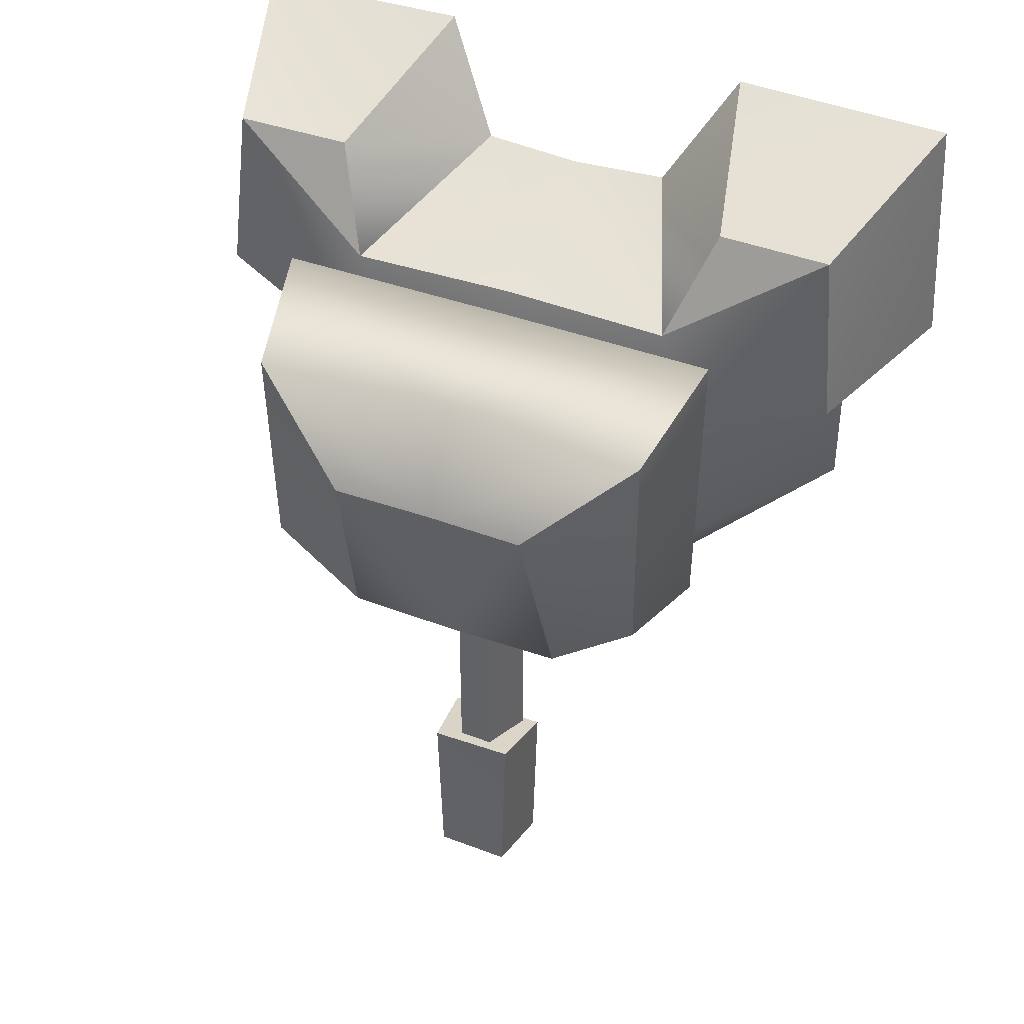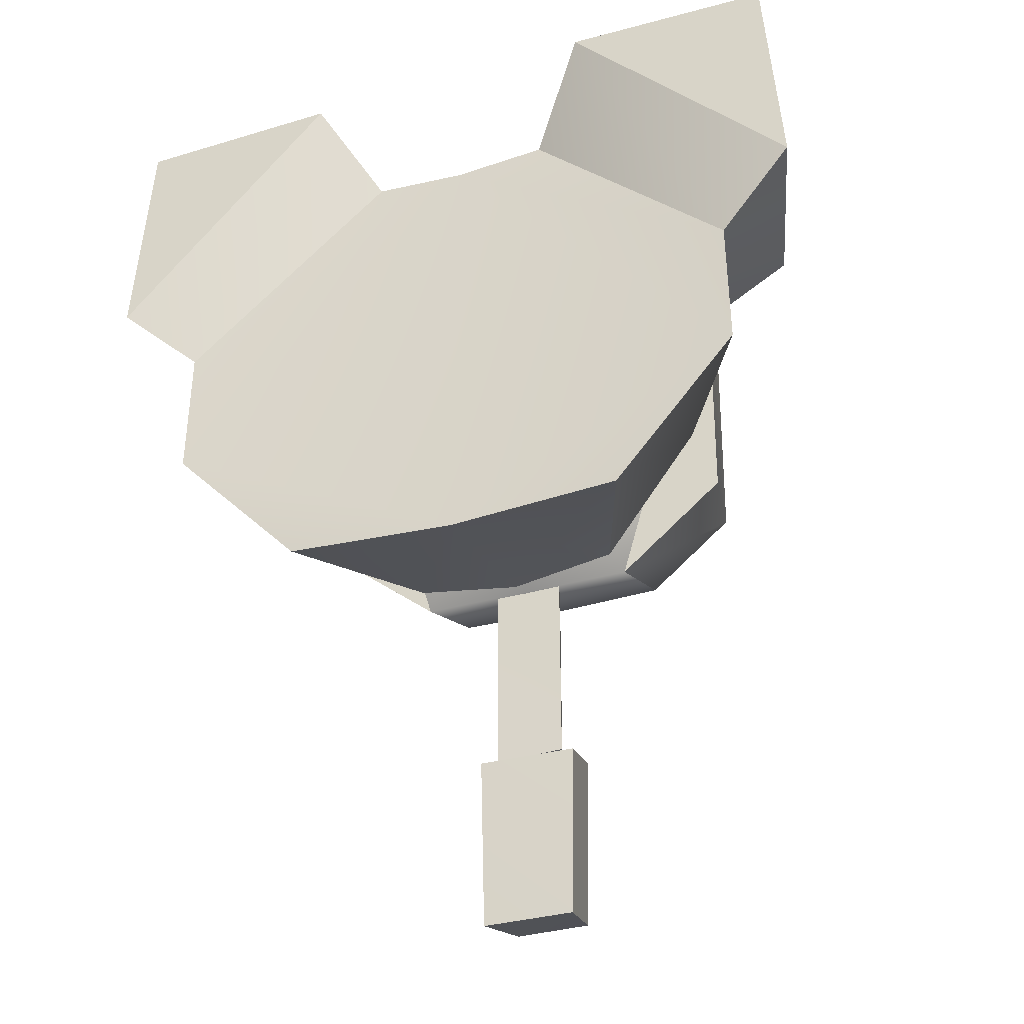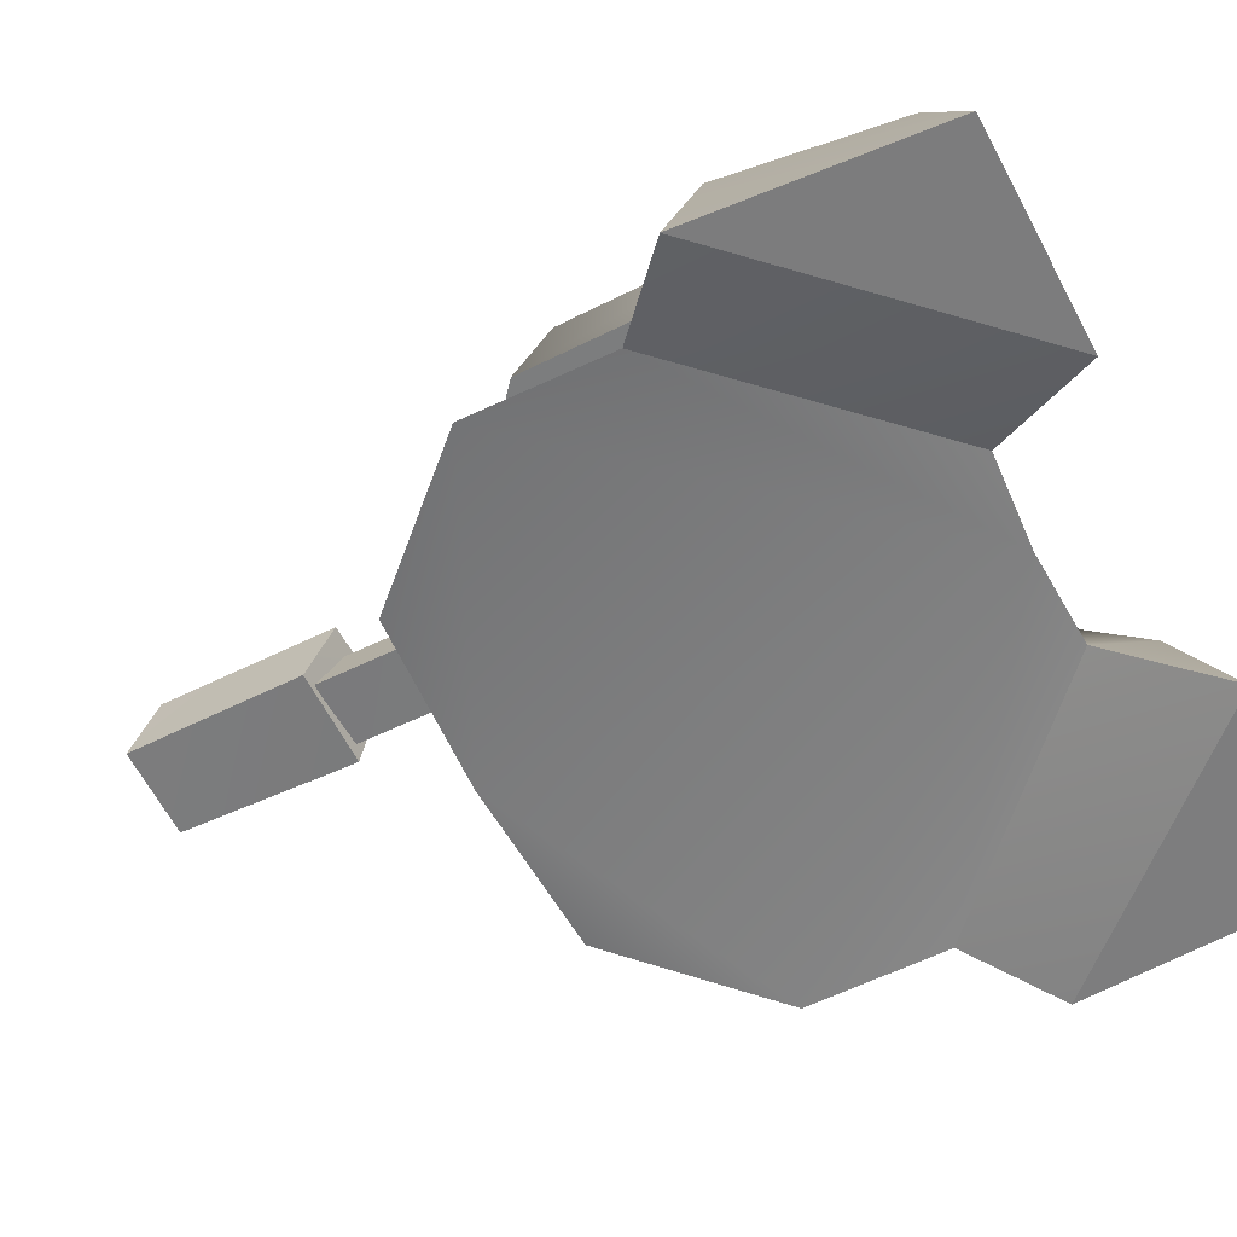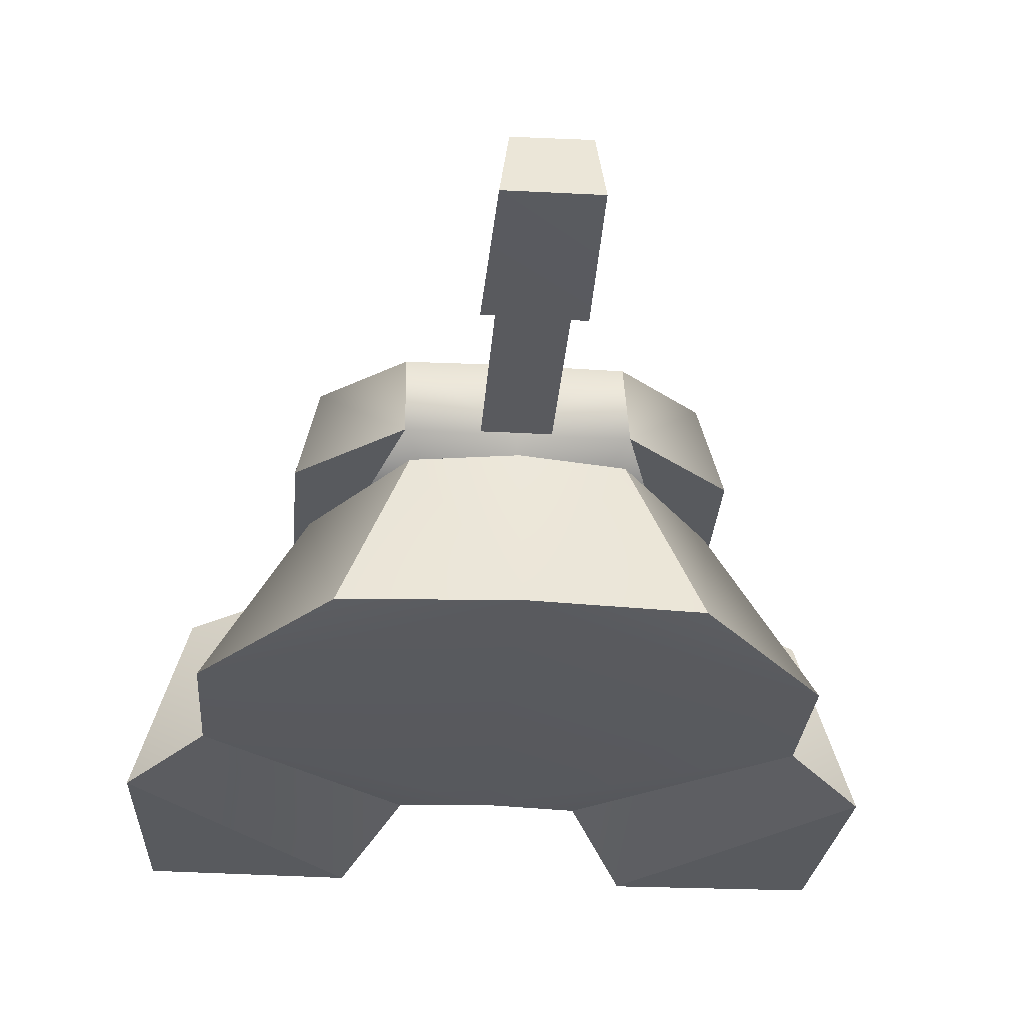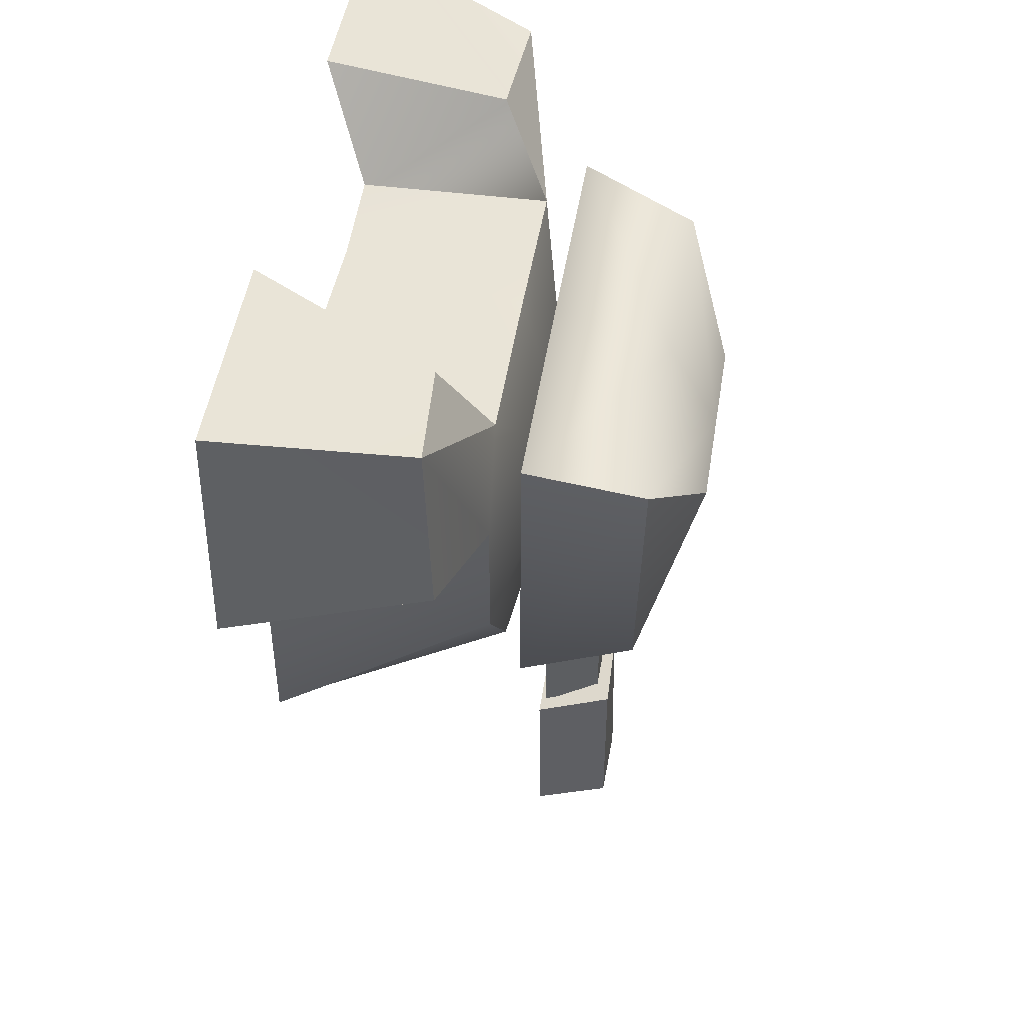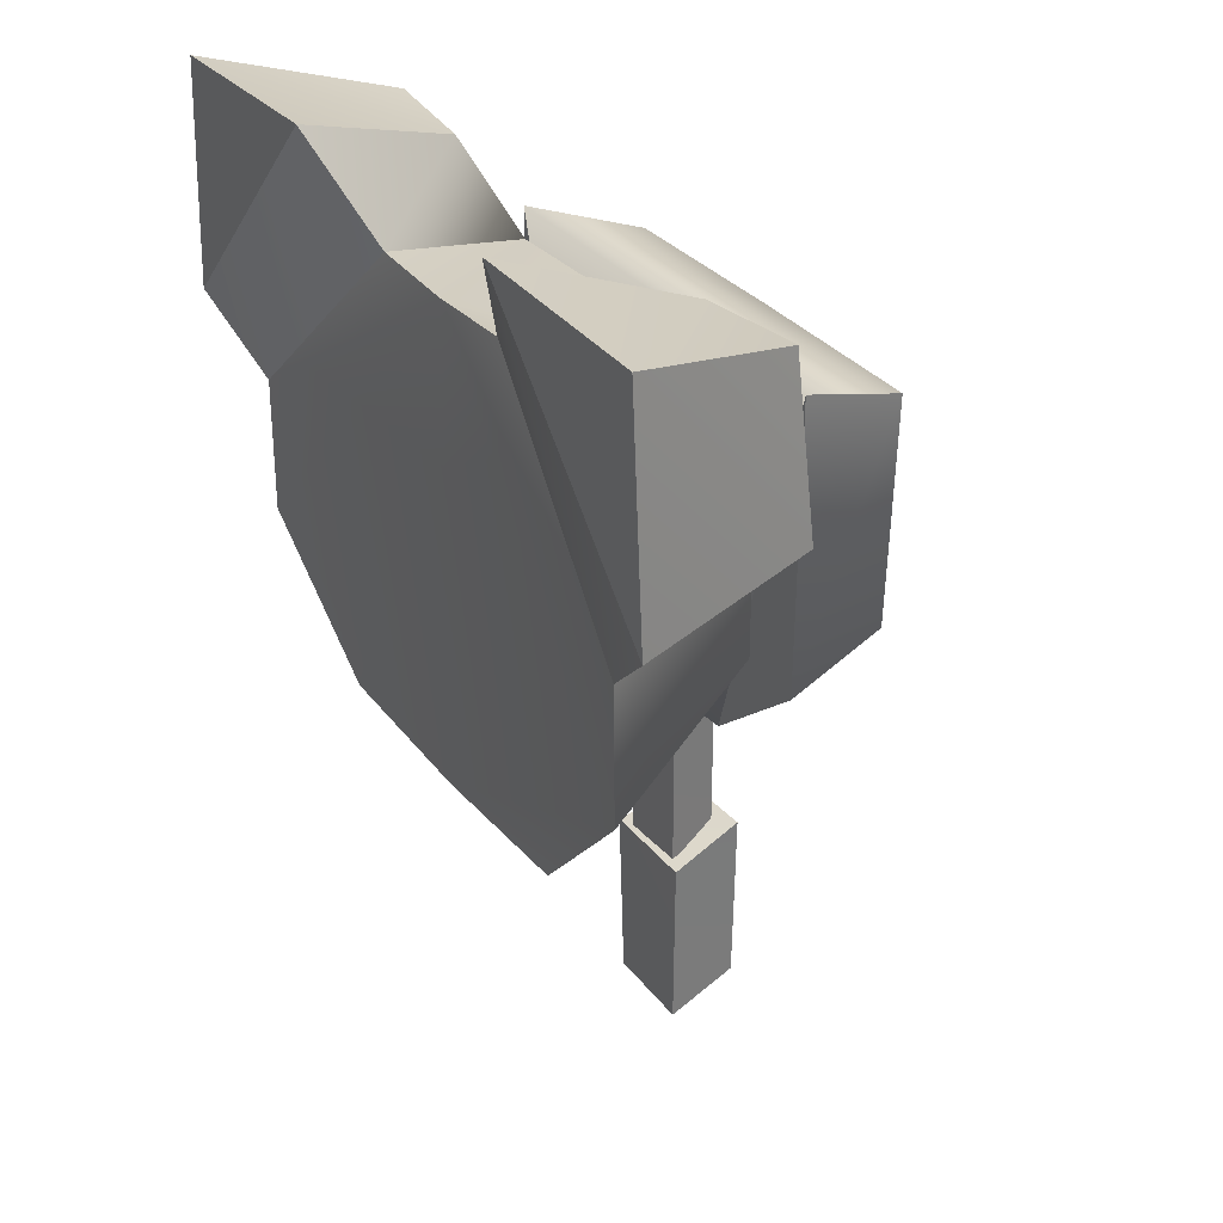
<metadata>
{"format":"obj","ext":"obj","renderer":"f3d","projection":"perspective","resolution":1024,"background":"white","views":[{"elev":43.1,"azim":23.4,"up":"+Y"},{"elev":-34.7,"azim":-159.1,"up":"+Y"},{"elev":-58.9,"azim":116.6,"up":"+Z"},{"elev":-31.1,"azim":-4.5,"up":"+Z"},{"elev":48.1,"azim":-80.9,"up":"+Y"},{"elev":31.8,"azim":-121.9,"up":"+Y"}]}
</metadata>
<code>
g body
v 0 -0.08714 1.044
v 0.9505 -0.3913 0.8062
v 0.4967 -1.002 0.8062
v 0 -1.081 0.8062
v 0.9505 0.2458 0.8062
v 0.815 -1.207 -0.0482
v 1.419 -0.5781 -0.1111
v 0.7595 0.7556 0.8062
v -0 0.7772 0.8062
v 1.443 1.231 0.621
v 1.703 1.462 -0.2233
v 1.524 0.439 0.6656
v 1.411 0.06335 -0.1111
v 0.9284 1.208 0.5828
v 0.7236 1.488 -0.2205
v 0 -1.25 -0.04236
v 0.4422 1.012 -0.01032
v -0 0.9867 -0.00448
v 1.777 0.3813 -0.2233
v -0.4967 -1.002 0.8062
v -0.9505 -0.3913 0.8062
v -0.9505 0.2458 0.8062
v -0.815 -1.207 -0.0482
v -1.419 -0.5782 -0.1111
v -0.7595 0.7556 0.8062
v -1.443 1.231 0.621
v -1.524 0.439 0.6656
v -1.703 1.462 -0.2233
v -1.411 0.06334 -0.1111
v -0.9284 1.208 0.5828
v -0.7237 1.488 -0.2205
v -0.4422 1.012 -0.01032
v -1.777 0.3813 -0.2233
f 3 2 1
f 1 4 3
f 2 5 1
f 7 2 6
f 5 8 1
f 9 1 8
f 12 11 10
f 10 5 12
f 2 7 5
f 13 5 7
f 5 13 12
f 11 15 14
f 14 10 11
f 4 16 3
f 8 14 17
f 15 17 14
f 18 8 17
f 8 18 9
f 12 13 19
f 19 11 12
f 14 8 10
f 8 5 10
f 3 6 2
f 3 16 6
f 15 11 19
f 19 13 15
f 17 15 13
f 13 7 18
f 16 7 6
f 18 7 16
f 18 17 13
f 21 20 1
f 4 1 20
f 22 21 1
f 21 24 23
f 25 22 1
f 1 9 25
f 28 27 26
f 22 26 27
f 24 21 22
f 22 29 24
f 29 22 27
f 31 28 30
f 26 30 28
f 16 4 20
f 30 25 32
f 32 31 30
f 25 18 32
f 18 25 9
f 29 27 33
f 28 33 27
f 25 30 26
f 22 25 26
f 23 20 21
f 16 20 23
f 28 31 33
f 29 33 31
f 31 32 29
f 24 29 18
f 24 16 23
f 24 18 16
f 32 18 29
g head
v 0.5216 -1.018 0.9617
v -0 0.7716 0.9615
v 0 -1.03 0.9427
v 1.038 0.7683 0.963
v 1.026 -0.6003 0.962
v 0.5216 -0.815 1.479
v 0 -0.8277 1.479
v 0.9247 -0.4846 1.479
v 0.9288 0.5792 1.507
v -0 0.5864 1.507
v 0.4564 0.1498 1.74
v 0 0.157 1.74
v -0.5216 -1.018 0.9617
v -1.038 0.7683 0.963
v -1.026 -0.6003 0.962
v -0.5216 -0.815 1.479
v -0.9247 -0.4846 1.479
v -0.9288 0.5792 1.507
v -0.4564 0.1498 1.74
f 36 35 34
f 37 34 35
f 34 37 38
f 40 36 39
f 34 39 36
f 39 34 41
f 37 42 38
f 42 37 43
f 35 43 37
f 39 41 44
f 44 42 45
f 43 45 42
f 45 40 44
f 39 44 40
f 41 34 38
f 42 44 41
f 38 42 41
f 35 36 46
f 46 47 35
f 47 46 48
f 36 40 49
f 49 46 36
f 46 49 50
f 51 47 48
f 47 51 43
f 43 35 47
f 50 49 52
f 51 52 45
f 45 43 51
f 40 45 52
f 52 49 40
f 46 50 48
f 52 51 50
f 51 48 50
g gun_01
v 0.08083 -1.927 1.242
v -0.0807 -1.922 1.24
v -0.0807 -0.8438 1.24
v 0.08117 -0.8302 1.24
v 0.1567 -0.9205 0.9664
v 0.1551 -1.956 0.9695
v -0.1732 -1.942 0.9739
v -0.1732 -0.9311 0.9671
v 0.18 -2.71 1.315
v -0.1727 -2.712 1.309
v -0.1919 -1.857 1.309
v 0.1936 -1.862 1.297
v 0.2298 -1.958 0.9441
v 0.2148 -2.8 0.9597
v 0.00229 -2.752 1.155
v -0.2397 -1.964 0.9473
v -0.2205 -2.804 0.9548
f 55 54 53
f 53 56 55
f 58 57 56
f 56 53 58
f 59 58 53
f 53 54 59
f 59 54 60
f 55 60 54
f 60 57 59
f 58 59 57
f 56 57 55
f 60 55 57
f 63 62 61
f 61 64 63
f 66 65 64
f 64 61 66
f 67 66 61
f 61 62 67
f 69 62 68
f 63 68 62
f 68 65 69
f 66 69 65
f 64 65 63
f 68 63 65
f 67 62 69
f 69 66 67

</code>
